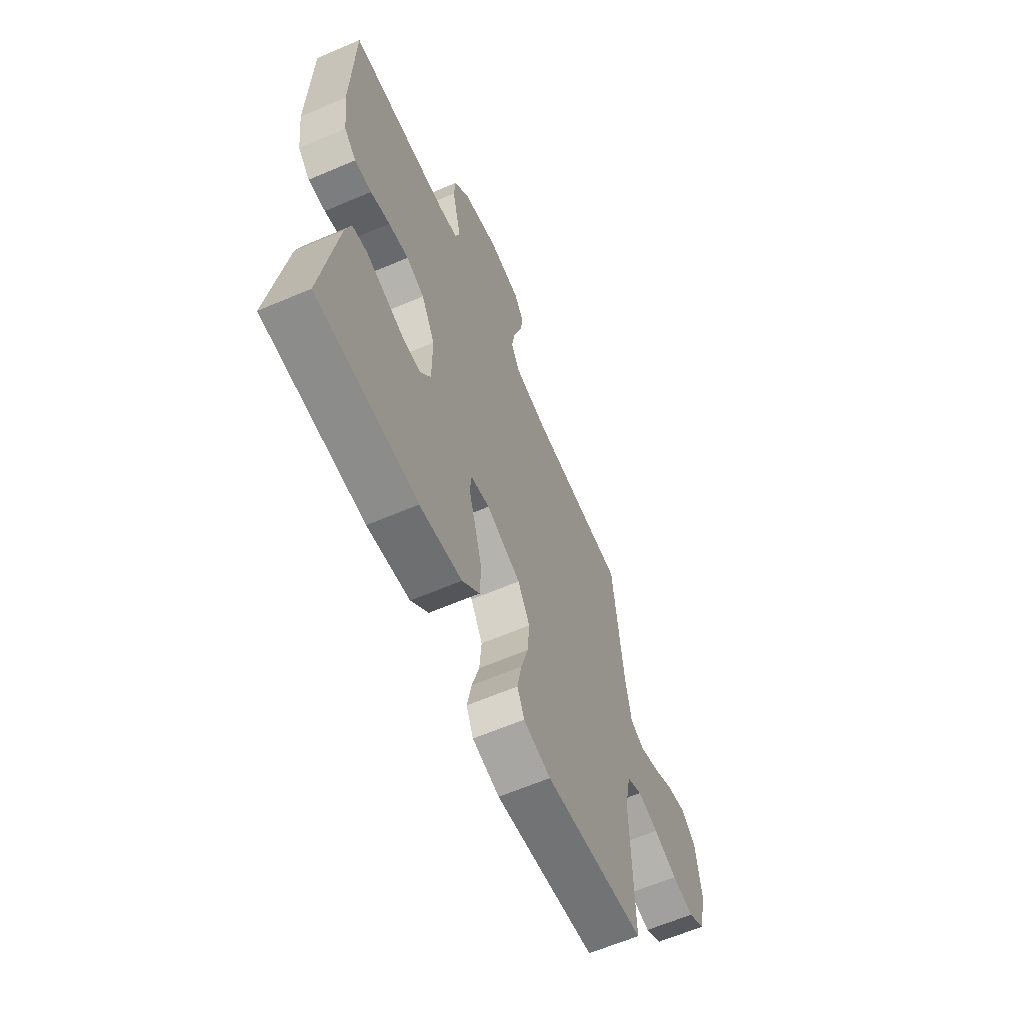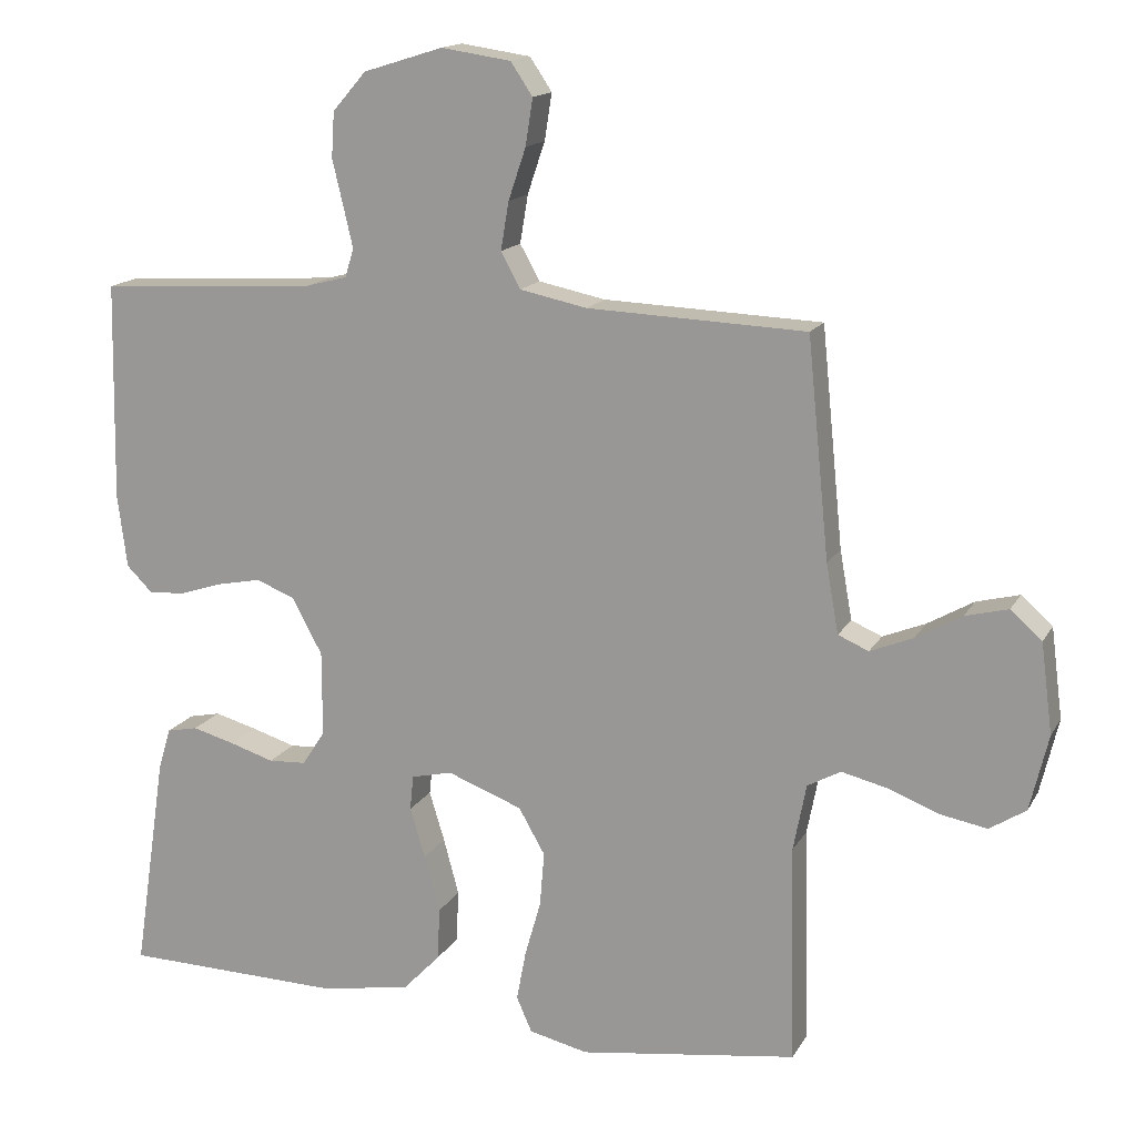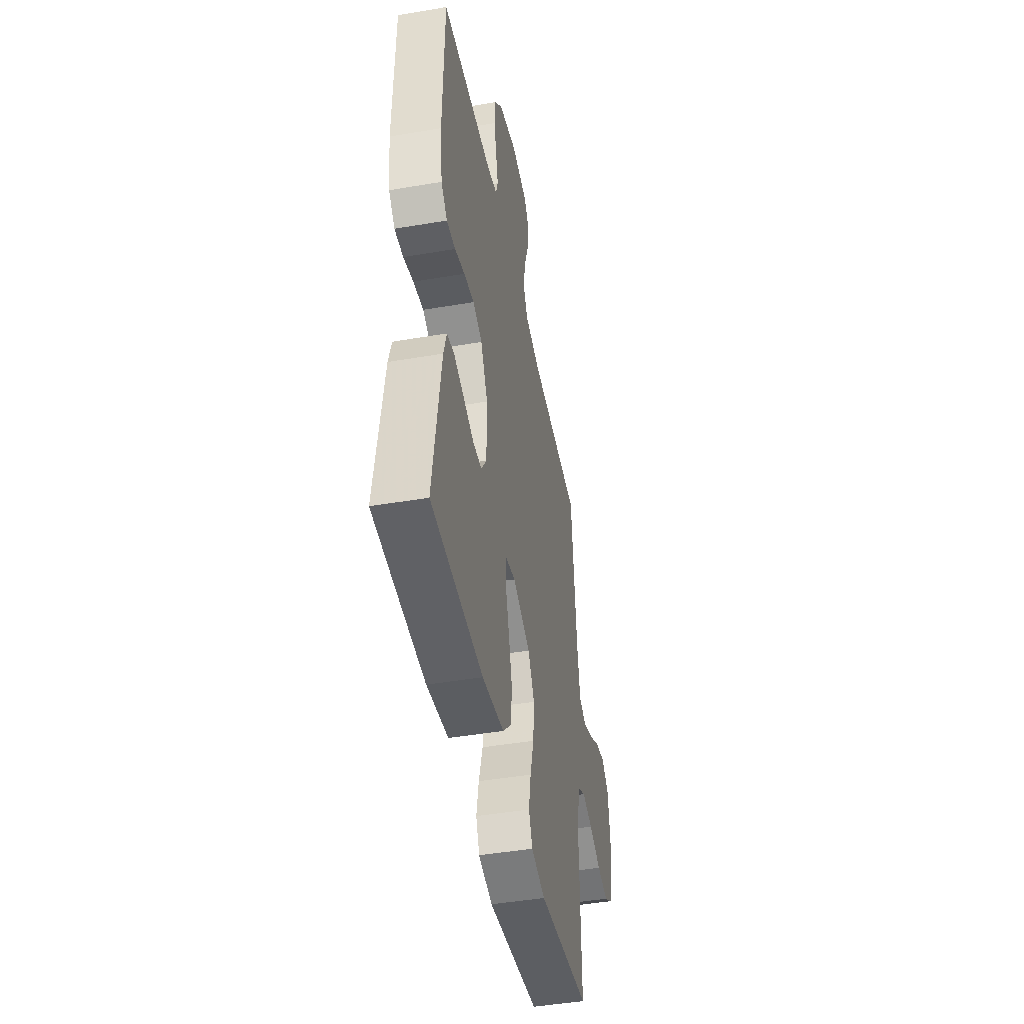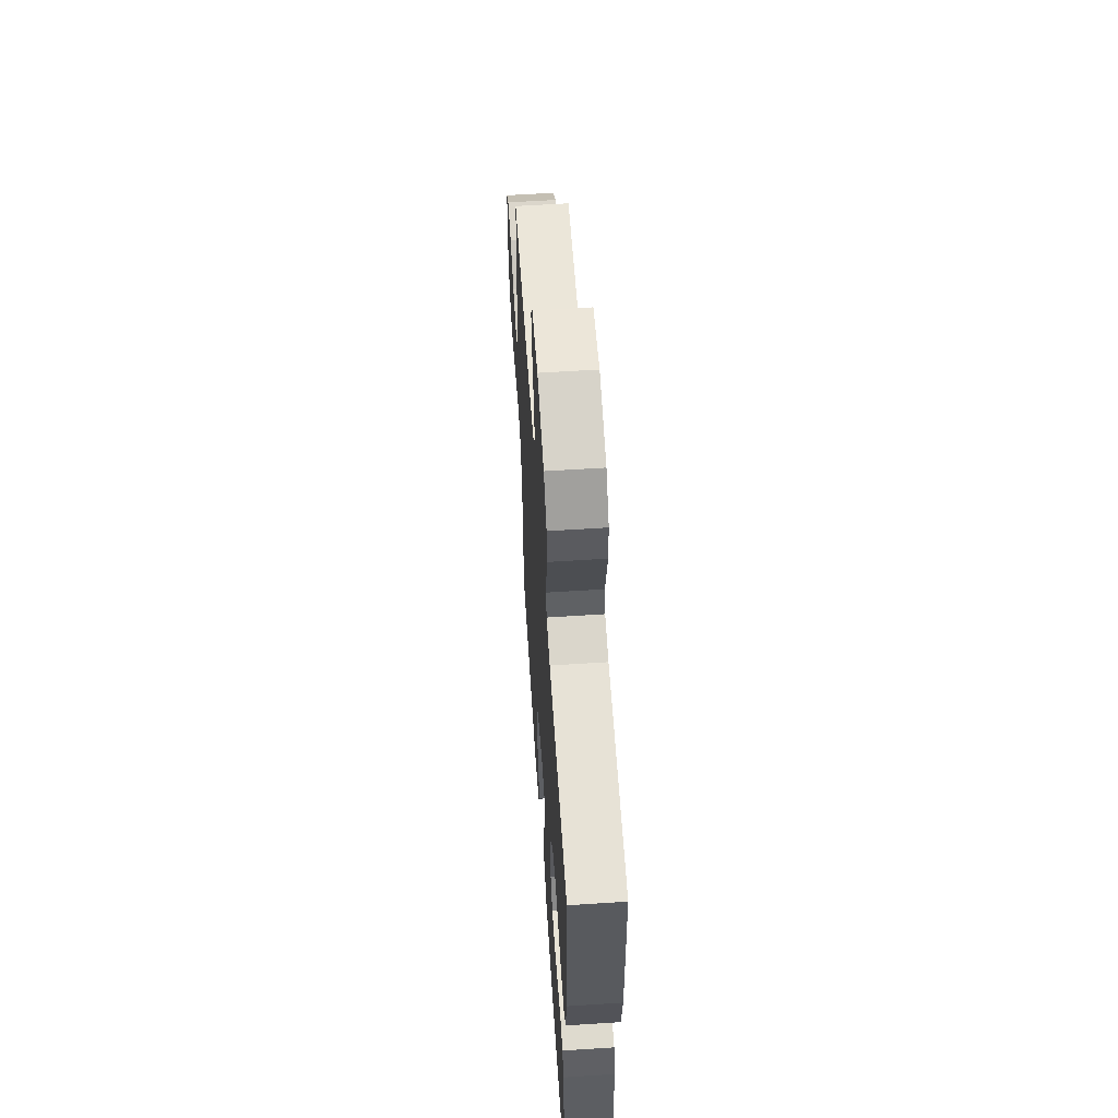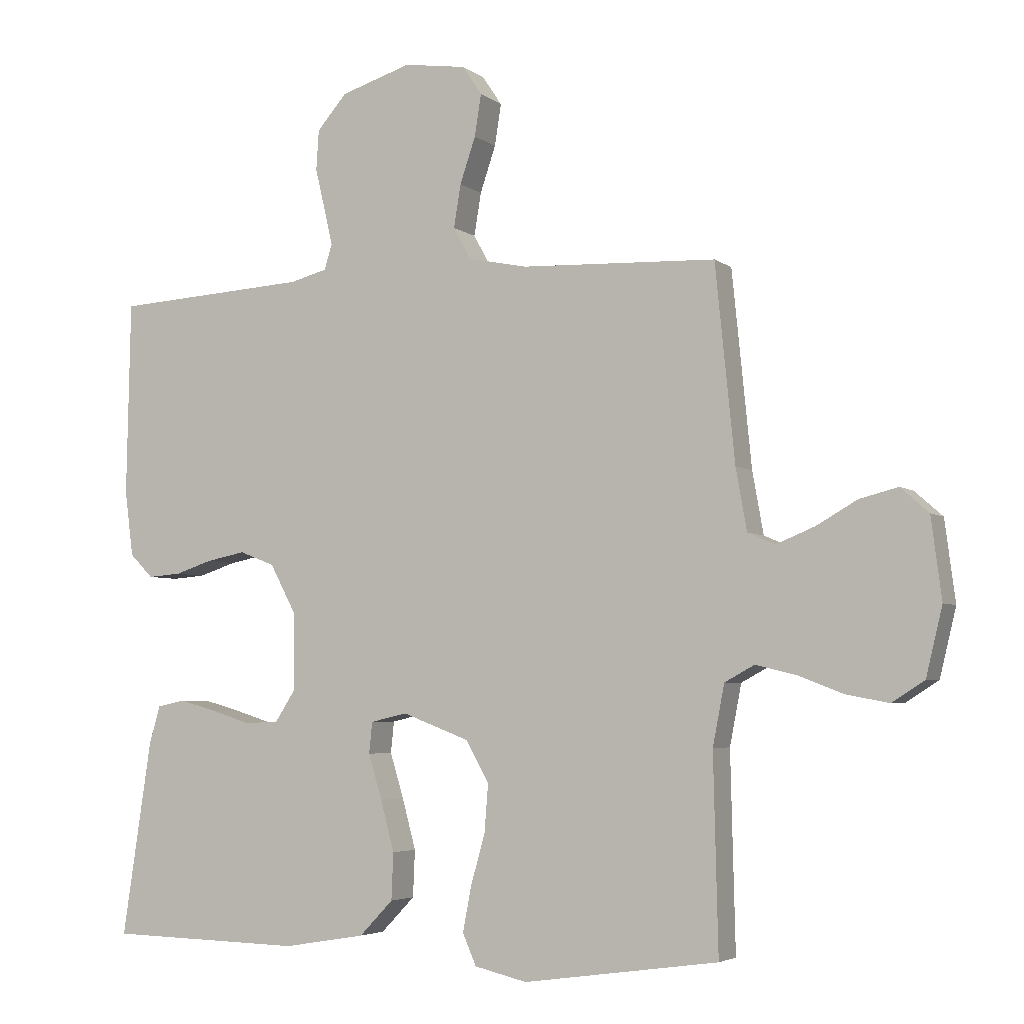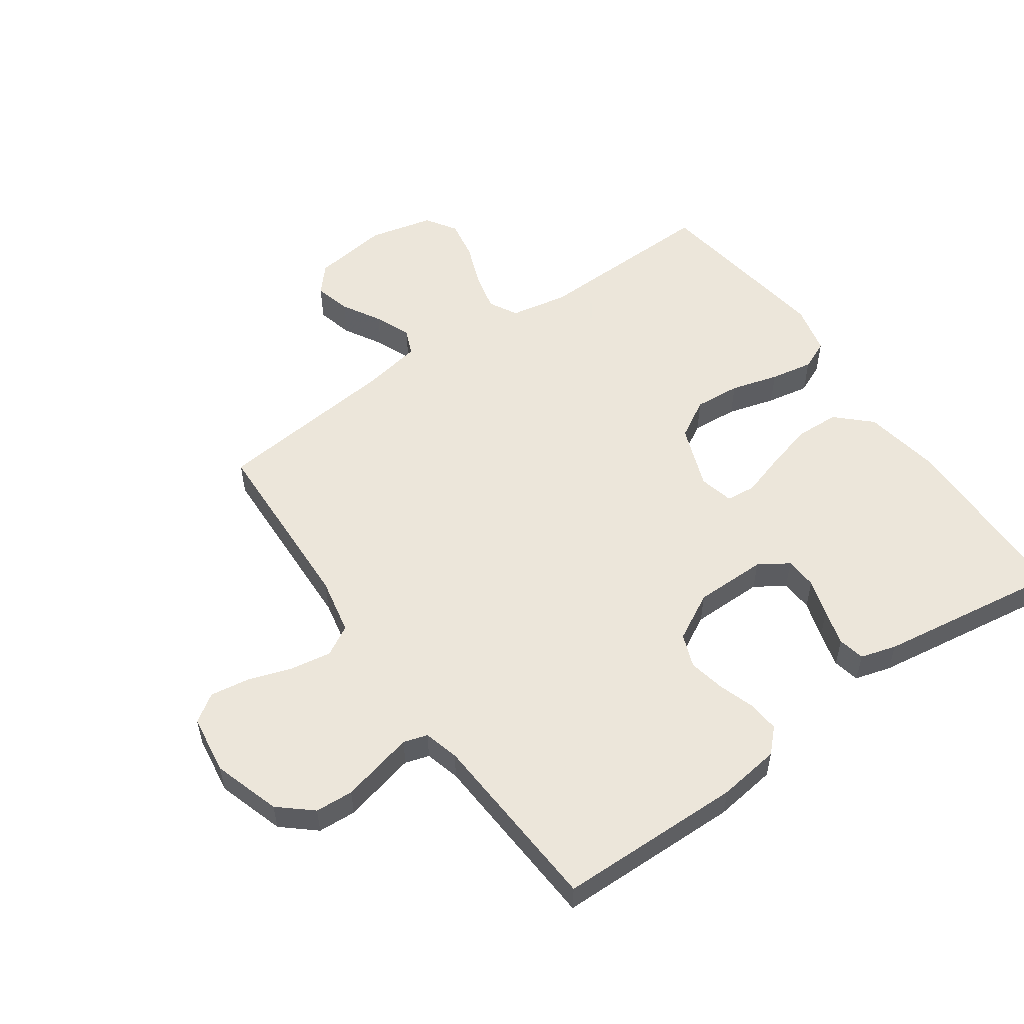
<metadata>
{"format":"obj","ext":"obj","renderer":"f3d","projection":"perspective","resolution":1024,"background":"white","views":[{"elev":-62.9,"azim":113.4,"up":"+Z"},{"elev":15.4,"azim":-159.8,"up":"+Z"},{"elev":-45.7,"azim":101.1,"up":"+Z"},{"elev":59.6,"azim":86.2,"up":"+Z"},{"elev":-4.3,"azim":-154.7,"up":"+Z"},{"elev":54.6,"azim":54.7,"up":"+Y"}]}
</metadata>
<code>
v -0.5 0.07 0.5
v -0.2 0.07 0.512
v -0.108 0.07 0.531
v -0.081 0.07 0.58
v -0.092 0.07 0.646
v -0.116 0.07 0.717
v -0.126 0.07 0.781
v -0.096 0.07 0.826
v 0 0.07 0.84
v 0.109 0.07 0.806
v 0.155 0.07 0.753
v 0.159 0.07 0.691
v 0.144 0.07 0.628
v 0.131 0.07 0.572
v 0.143 0.07 0.533
v 0.2 0.07 0.518
v 0.5 0.07 0.5
v 0.506 0.07 0.2
v 0.493 0.07 0.099
v 0.457 0.07 0.063
v 0.406 0.07 0.067
v 0.348 0.07 0.086
v 0.288 0.07 0.098
v 0.234 0.07 0.077
v 0.193 0.07 0
v 0.193 0.07 -0.117
v 0.224 0.07 -0.165
v 0.276 0.07 -0.168
v 0.337 0.07 -0.149
v 0.395 0.07 -0.133
v 0.438 0.07 -0.142
v 0.455 0.07 -0.2
v 0.5 0.07 -0.5
v 0.2 0.07 -0.507
v 0.074 0.07 -0.486
v 0.022 0.07 -0.432
v 0.019 0.07 -0.36
v 0.04 0.07 -0.282
v 0.061 0.07 -0.213
v 0.056 0.07 -0.165
v 0 0.07 -0.152
v -0.103 0.07 -0.191
v -0.139 0.07 -0.254
v -0.133 0.07 -0.329
v -0.111 0.07 -0.406
v -0.098 0.07 -0.475
v -0.119 0.07 -0.523
v -0.2 0.07 -0.542
v -0.5 0.07 -0.5
v -0.493 0.07 -0.2
v -0.511 0.07 -0.107
v -0.557 0.07 -0.082
v -0.619 0.07 -0.097
v -0.689 0.07 -0.124
v -0.754 0.07 -0.136
v -0.804 0.07 -0.104
v -0.829 0.07 0
v -0.813 0.07 0.124
v -0.77 0.07 0.162
v -0.711 0.07 0.147
v -0.648 0.07 0.111
v -0.589 0.07 0.087
v -0.547 0.07 0.105
v -0.53 0.07 0.2
v -0.5 0 0.5
v -0.2 0 0.512
v -0.108 0 0.531
v -0.081 0 0.58
v -0.092 0 0.646
v -0.116 0 0.717
v -0.126 0 0.781
v -0.096 0 0.826
v 0 0 0.84
v 0.109 0 0.806
v 0.155 0 0.753
v 0.159 0 0.691
v 0.144 0 0.628
v 0.131 0 0.572
v 0.143 0 0.533
v 0.2 0 0.518
v 0.5 0 0.5
v 0.506 0 0.2
v 0.493 0 0.099
v 0.457 0 0.063
v 0.406 0 0.067
v 0.348 0 0.086
v 0.288 0 0.098
v 0.234 0 0.077
v 0.193 0 0
v 0.193 0 -0.117
v 0.224 0 -0.165
v 0.276 0 -0.168
v 0.337 0 -0.149
v 0.395 0 -0.133
v 0.438 0 -0.142
v 0.455 0 -0.2
v 0.5 0 -0.5
v 0.2 0 -0.507
v 0.074 0 -0.486
v 0.022 0 -0.432
v 0.019 0 -0.36
v 0.04 0 -0.282
v 0.061 0 -0.213
v 0.056 0 -0.165
v 0 0 -0.152
v -0.103 0 -0.191
v -0.139 0 -0.254
v -0.133 0 -0.329
v -0.111 0 -0.406
v -0.098 0 -0.475
v -0.119 0 -0.523
v -0.2 0 -0.542
v -0.5 0 -0.5
v -0.493 0 -0.2
v -0.511 0 -0.107
v -0.557 0 -0.082
v -0.619 0 -0.097
v -0.689 0 -0.124
v -0.754 0 -0.136
v -0.804 0 -0.104
v -0.829 0 0
v -0.813 0 0.124
v -0.77 0 0.162
v -0.711 0 0.147
v -0.648 0 0.111
v -0.589 0 0.087
v -0.547 0 0.105
v -0.53 0 0.2
f 58 59 60 61
f 58 61 62
f 57 58 62
f 56 57 62
f 53 54 55 56
f 52 53 56 62
f 51 52 62 63
f 47 48 49 50
f 44 45 46 47
f 43 44 47 50
f 42 43 50 51
f 36 37 38 39
f 34 35 36 39
f 34 39 40
f 33 34 40
f 32 33 40
f 28 29 30 31
f 28 31 32
f 27 28 32 40
f 19 20 21 22
f 19 22 23
f 16 17 18 19
f 15 16 19 23
f 10 11 12 13
f 10 13 14
f 9 10 14
f 8 9 14 15
f 5 6 7 8
f 4 5 8 15
f 64 1 2
f 64 2 3
f 63 64 3
f 41 42 51 63
f 41 63 3
f 26 27 40 41
f 25 26 41 3
f 24 25 3 4
f 4 15 23 24
f 125 124 123 122
f 126 125 122
f 126 122 121
f 126 121 120
f 120 119 118 117
f 126 120 117 116
f 127 126 116 115
f 114 113 112 111
f 111 110 109 108
f 114 111 108 107
f 115 114 107 106
f 103 102 101 100
f 103 100 99 98
f 104 103 98
f 104 98 97
f 104 97 96
f 95 94 93 92
f 96 95 92
f 104 96 92 91
f 86 85 84 83
f 87 86 83
f 83 82 81 80
f 87 83 80 79
f 77 76 75 74
f 78 77 74
f 78 74 73
f 79 78 73 72
f 72 71 70 69
f 79 72 69 68
f 66 65 128
f 67 66 128
f 67 128 127
f 127 115 106 105
f 67 127 105
f 105 104 91 90
f 67 105 90 89
f 68 67 89 88
f 88 87 79 68
f 1 65 66 2
f 2 66 67 3
f 3 67 68 4
f 4 68 69 5
f 5 69 70 6
f 6 70 71 7
f 7 71 72 8
f 8 72 73 9
f 9 73 74 10
f 10 74 75 11
f 11 75 76 12
f 12 76 77 13
f 13 77 78 14
f 14 78 79 15
f 15 79 80 16
f 16 80 81 17
f 17 81 82 18
f 18 82 83 19
f 19 83 84 20
f 20 84 85 21
f 21 85 86 22
f 22 86 87 23
f 23 87 88 24
f 24 88 89 25
f 25 89 90 26
f 26 90 91 27
f 27 91 92 28
f 28 92 93 29
f 29 93 94 30
f 30 94 95 31
f 31 95 96 32
f 32 96 97 33
f 33 97 98 34
f 34 98 99 35
f 35 99 100 36
f 36 100 101 37
f 37 101 102 38
f 38 102 103 39
f 39 103 104 40
f 40 104 105 41
f 41 105 106 42
f 42 106 107 43
f 43 107 108 44
f 44 108 109 45
f 45 109 110 46
f 46 110 111 47
f 47 111 112 48
f 48 112 113 49
f 49 113 114 50
f 50 114 115 51
f 51 115 116 52
f 52 116 117 53
f 53 117 118 54
f 54 118 119 55
f 55 119 120 56
f 56 120 121 57
f 57 121 122 58
f 58 122 123 59
f 59 123 124 60
f 60 124 125 61
f 61 125 126 62
f 62 126 127 63
f 63 127 128 64
f 64 128 65 1

</code>
